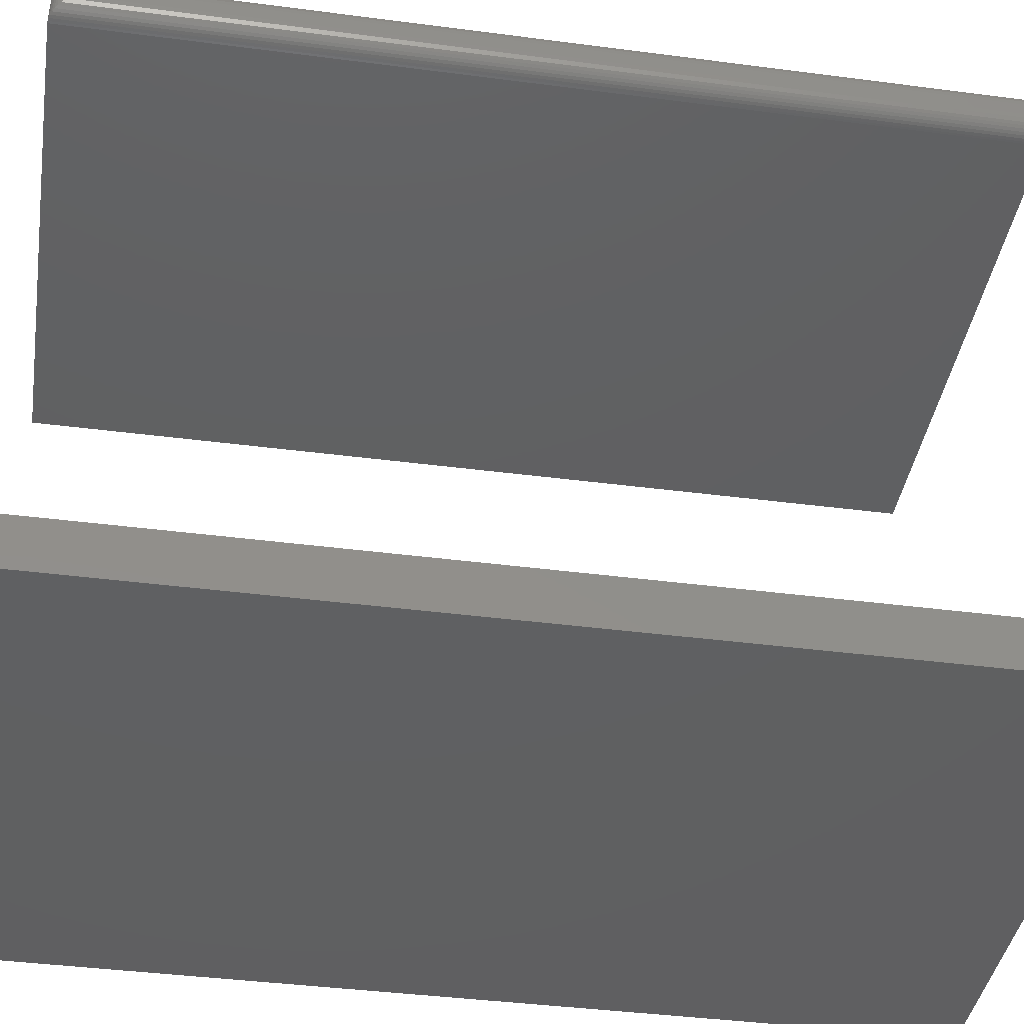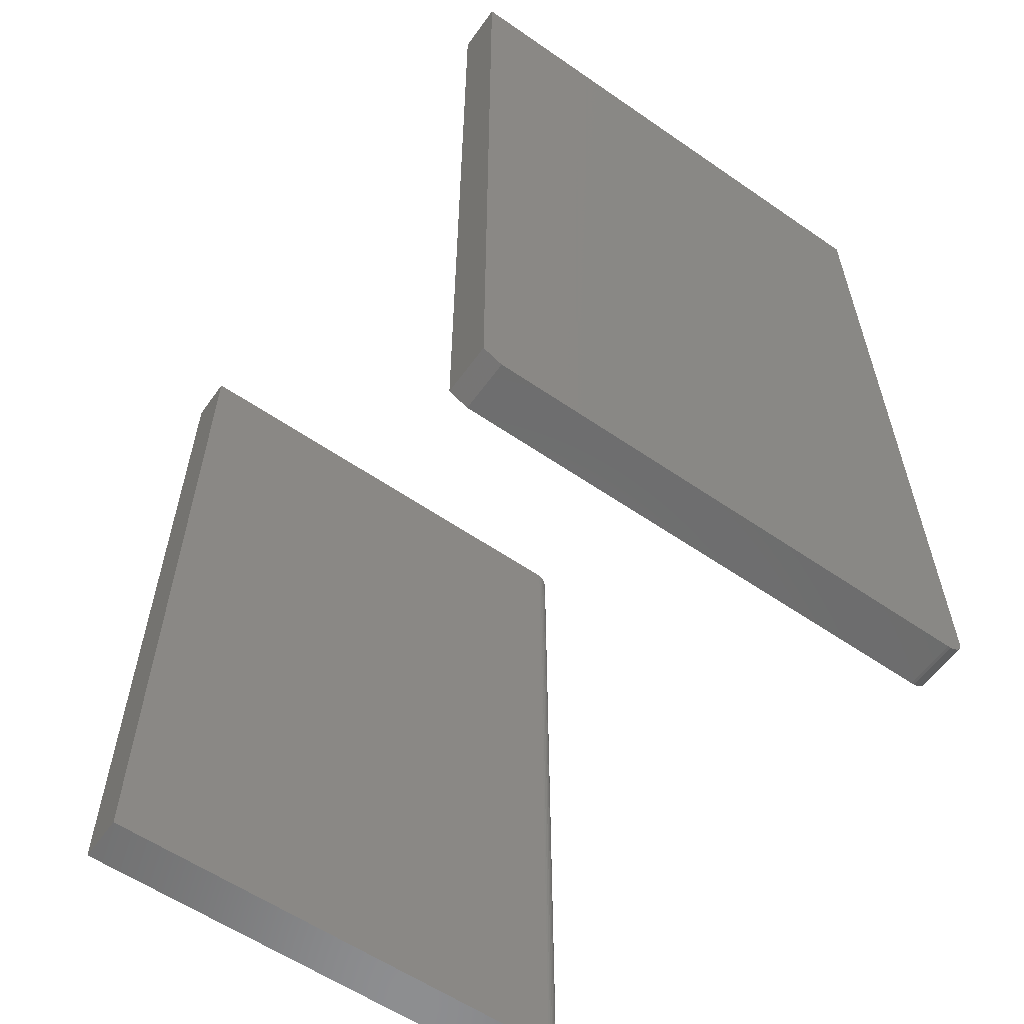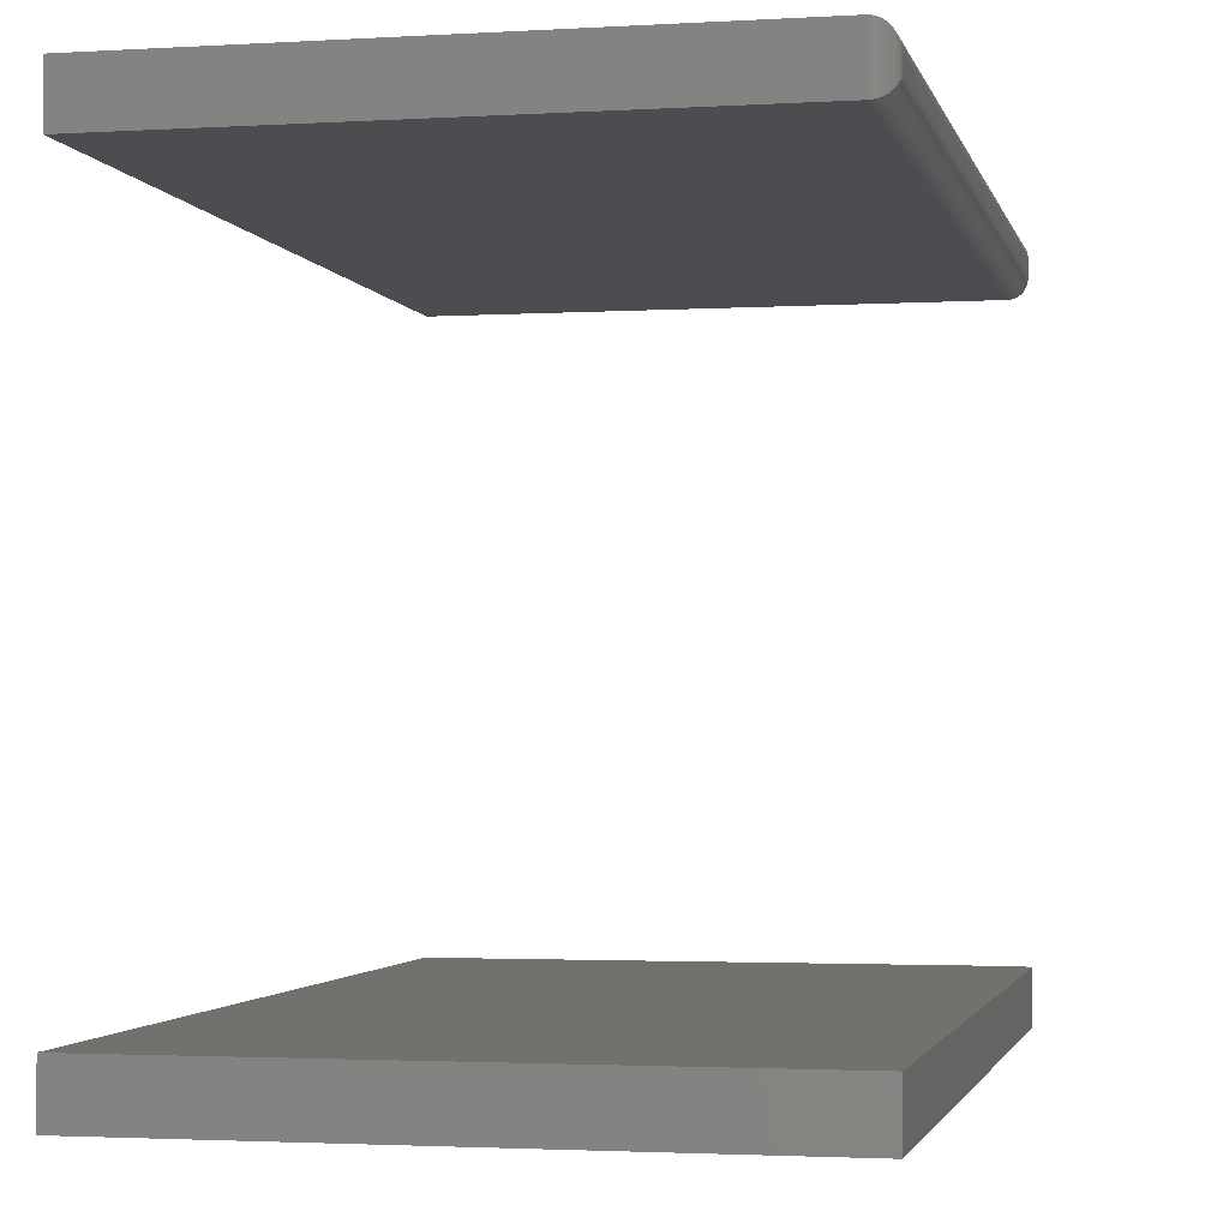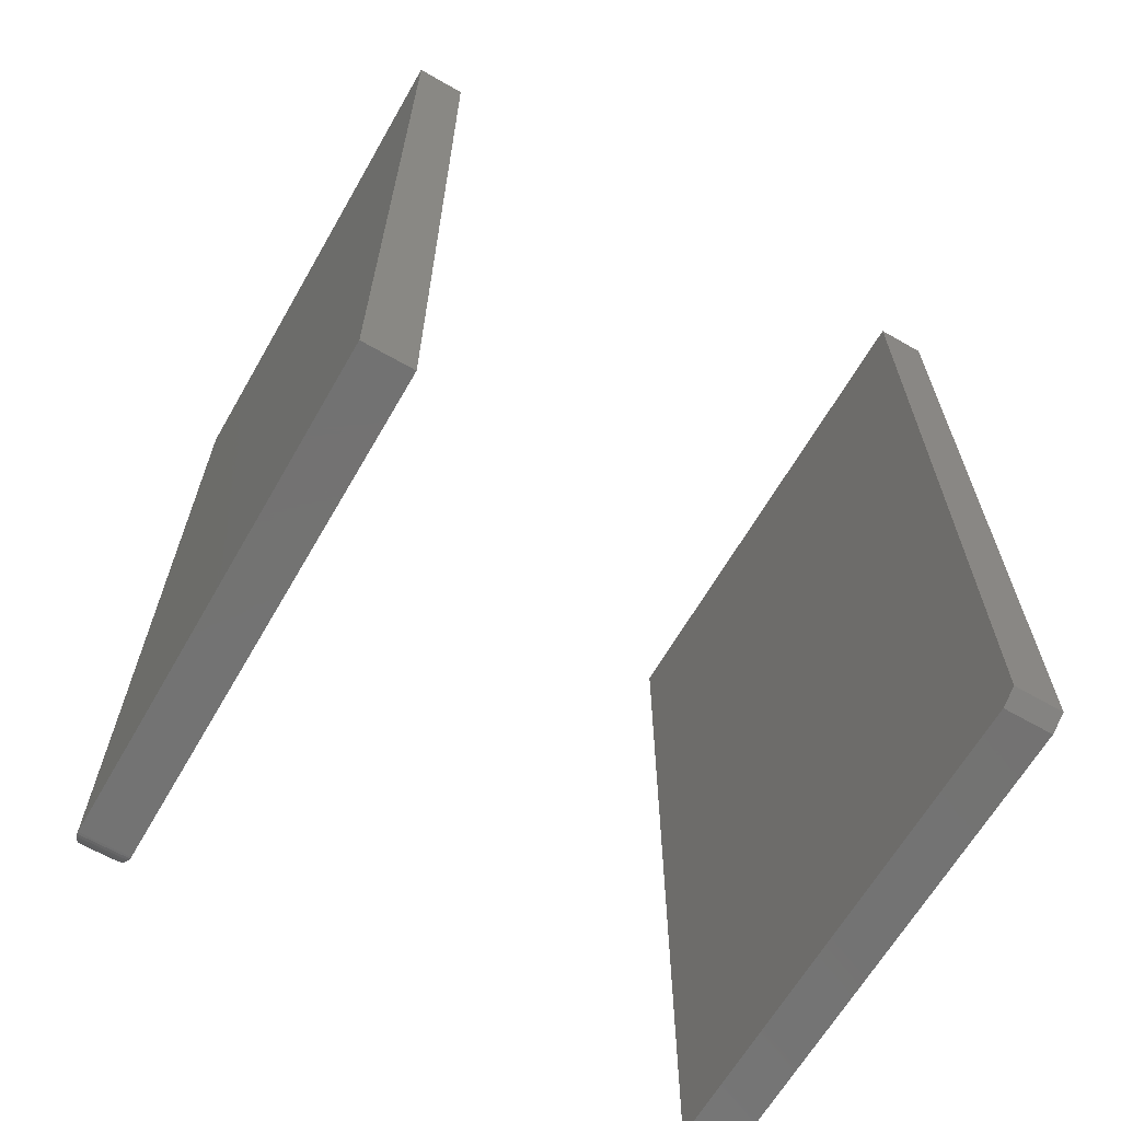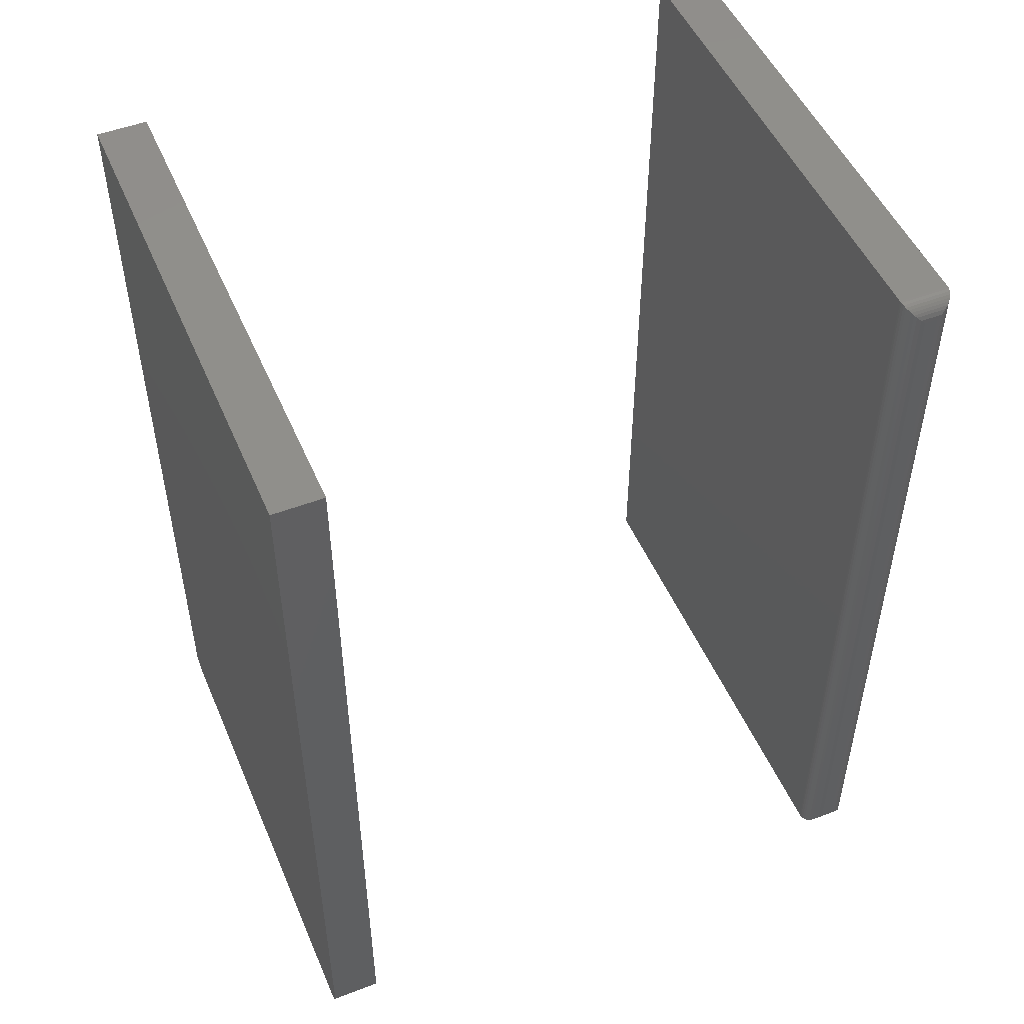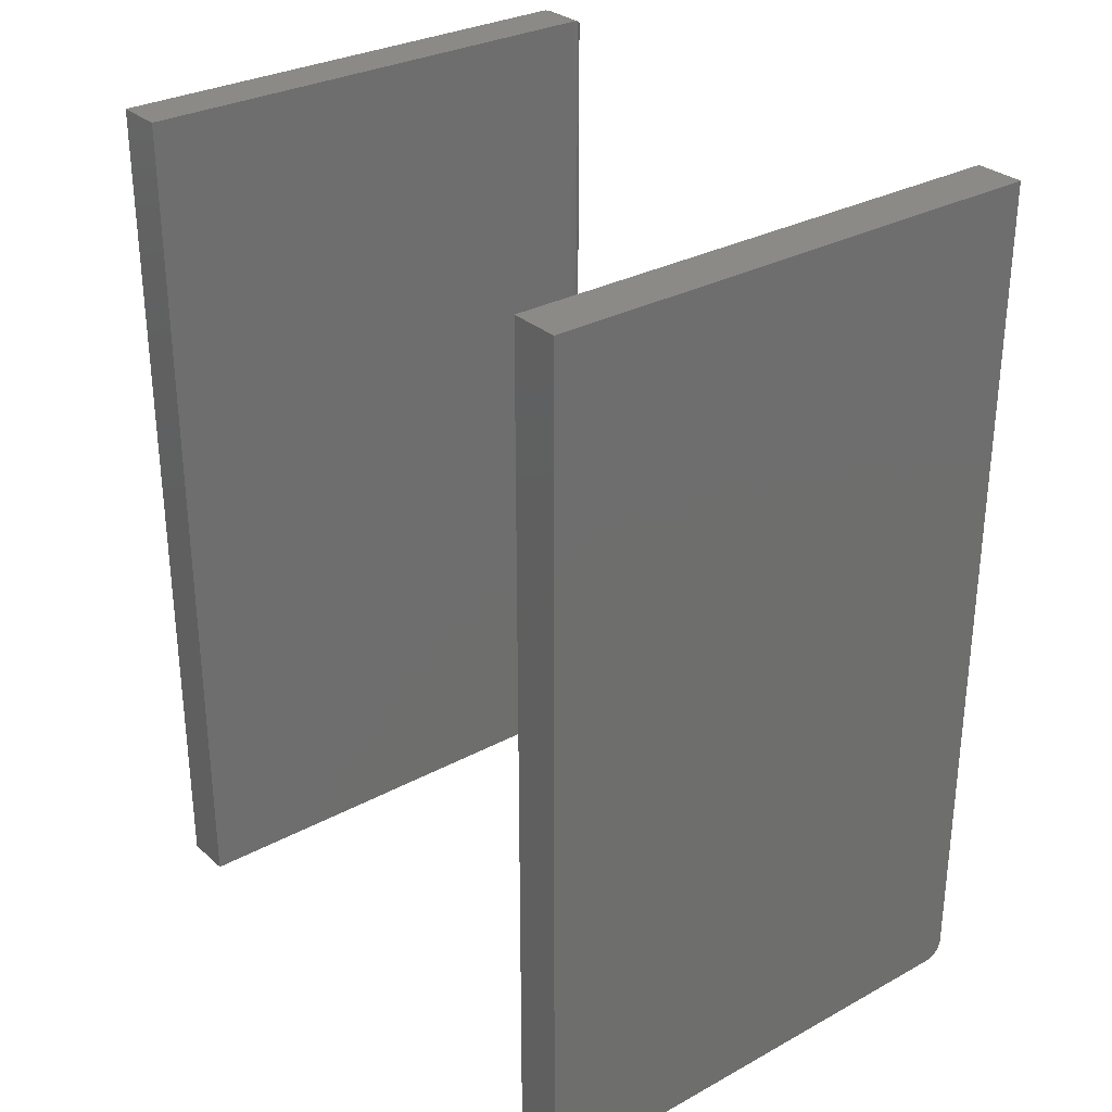
<metadata>
{"format":"stl","ext":"stl","renderer":"f3d","projection":"perspective","resolution":1024,"background":"white","views":[{"elev":-40.6,"azim":-99.1,"up":"+Z"},{"elev":-58.6,"azim":144.6,"up":"+Y"},{"elev":-2.2,"azim":-167.8,"up":"+Z"},{"elev":-64.8,"azim":60.0,"up":"+Y"},{"elev":50.1,"azim":-112.8,"up":"+Y"},{"elev":30.1,"azim":141.6,"up":"+Y"}]}
</metadata>
<code>
# stl→obj: 70 verts, 132 faces
v -0.07031 -0.7422 -0.4375
v 0.3438 -0.7422 -0.4375
v -0.07031 -0.7422 -0.3953
v 0.3438 -0.7422 -0.3953
v -0.08594 -0.7266 -0.3953
v 0.3594 2.706e-17 -0.3953
v -0.08594 2.342e-18 -0.3953
v 0.3594 -0.7344 -0.3953
v -0.08564 -0.7296 -0.3953
v -0.08475 -0.7325 -0.3953
v -0.0833 -0.7352 -0.3953
v -0.08136 -0.7376 -0.3953
v -0.07899 -0.7396 -0.3953
v -0.07629 -0.741 -0.3953
v -0.07336 -0.7419 -0.3953
v 0.3594 -0.7344 -0.4375
v -0.07336 -0.7419 -0.4375
v -0.07629 -0.741 -0.4375
v -0.07899 -0.7396 -0.4375
v -0.08136 -0.7376 -0.4375
v -0.0833 -0.7352 -0.4375
v -0.08475 -0.7325 -0.4375
v -0.08564 -0.7296 -0.4375
v -0.08594 -0.7266 -0.4375
v -0.08594 0 -0.4375
v 0.3594 2.472e-17 -0.4375
v -0.07031 -0.7422 0.07812
v 0.3594 -0.7422 0.07812
v -0.07031 -0.7422 0.1203
v 0.3594 -0.7422 0.1203
v -0.07031 8.674e-19 0.07812
v -0.07031 3.096e-17 0.1203
v 0.3594 2.472e-17 0.07812
v 0.3594 2.706e-17 0.1203
v -0.08594 -0.01562 0.1047
v -0.08594 -0.01562 0.09375
v -0.08594 -0.7266 0.1047
v -0.08594 -0.7266 0.09375
v -0.0855 -0.01195 0.09008
v -0.0855 -0.7302 0.09008
v -0.07707 -0.001535 0.07966
v -0.07925 -0.7394 0.08094
v -0.07925 -0.002811 0.08094
v -0.0812 -0.7378 0.08254
v -0.0812 -0.004419 0.08254
v -0.08286 -0.7359 0.08444
v -0.08286 -0.006313 0.08444
v -0.08419 -0.7338 0.08656
v -0.08419 -0.008436 0.08656
v -0.07224 -0.0001198 0.07824
v -0.07224 -0.7421 0.07824
v -0.07471 -0.0006303 0.07876
v -0.07471 -0.7416 0.07876
v -0.07707 -0.7407 0.07966
v -0.0855 -0.7302 0.1084
v -0.08419 -0.7338 0.1119
v -0.08286 -0.7359 0.114
v -0.0812 -0.7378 0.1159
v -0.07925 -0.7394 0.1175
v -0.07224 -0.7421 0.1202
v -0.07471 -0.7416 0.1197
v -0.07707 -0.7407 0.1188
v -0.0855 -0.01195 0.1084
v -0.08419 -0.008436 0.1119
v -0.08286 -0.006313 0.114
v -0.0812 -0.004419 0.1159
v -0.07925 -0.002811 0.1175
v -0.07224 -0.0001198 0.1202
v -0.07471 -0.0006303 0.1197
v -0.07707 -0.001535 0.1188
f 1 2 3
f 3 2 4
f 5 6 7
f 8 6 5
f 8 5 9
f 8 9 10
f 8 10 11
f 8 11 12
f 8 12 13
f 8 13 14
f 8 14 15
f 8 15 3
f 8 3 4
f 16 2 1
f 16 1 17
f 16 17 18
f 16 18 19
f 16 19 20
f 16 20 21
f 16 21 22
f 16 22 23
f 16 23 24
f 16 24 25
f 16 25 26
f 7 25 5
f 5 25 24
f 5 24 9
f 9 24 23
f 9 23 10
f 10 23 22
f 10 22 11
f 11 22 21
f 11 21 12
f 12 21 20
f 12 20 13
f 13 20 19
f 13 19 14
f 14 19 18
f 14 18 15
f 15 18 17
f 15 17 3
f 3 17 1
f 26 6 16
f 16 6 8
f 4 2 8
f 8 2 16
f 25 7 26
f 26 7 6
f 27 28 29
f 29 28 30
f 31 32 33
f 33 32 34
f 35 36 37
f 37 36 38
f 34 32 30
f 30 32 29
f 31 33 27
f 27 33 28
f 38 39 40
f 38 36 39
f 41 42 43
f 43 42 44
f 43 44 45
f 45 44 46
f 45 46 47
f 47 46 48
f 47 48 49
f 49 48 40
f 49 40 39
f 31 27 50
f 50 27 51
f 50 51 52
f 52 51 53
f 52 53 41
f 41 53 54
f 41 54 42
f 37 40 55
f 37 38 40
f 55 40 48
f 55 48 56
f 56 48 46
f 56 46 57
f 57 46 44
f 57 44 58
f 58 44 42
f 58 42 59
f 59 42 54
f 27 29 51
f 51 29 60
f 51 60 53
f 53 60 61
f 53 61 54
f 54 61 62
f 54 62 59
f 35 55 63
f 35 37 55
f 63 55 56
f 63 56 64
f 64 56 57
f 64 57 65
f 65 57 58
f 65 58 66
f 66 58 59
f 66 59 67
f 67 59 62
f 29 32 60
f 60 32 68
f 60 68 61
f 61 68 69
f 61 69 62
f 62 69 70
f 62 70 67
f 36 63 39
f 36 35 63
f 70 43 67
f 67 43 45
f 67 45 66
f 66 45 47
f 66 47 65
f 65 47 49
f 65 49 64
f 64 49 39
f 64 39 63
f 32 31 68
f 68 31 50
f 68 50 69
f 69 50 52
f 69 52 70
f 70 52 41
f 70 41 43
f 33 34 28
f 28 34 30

</code>
